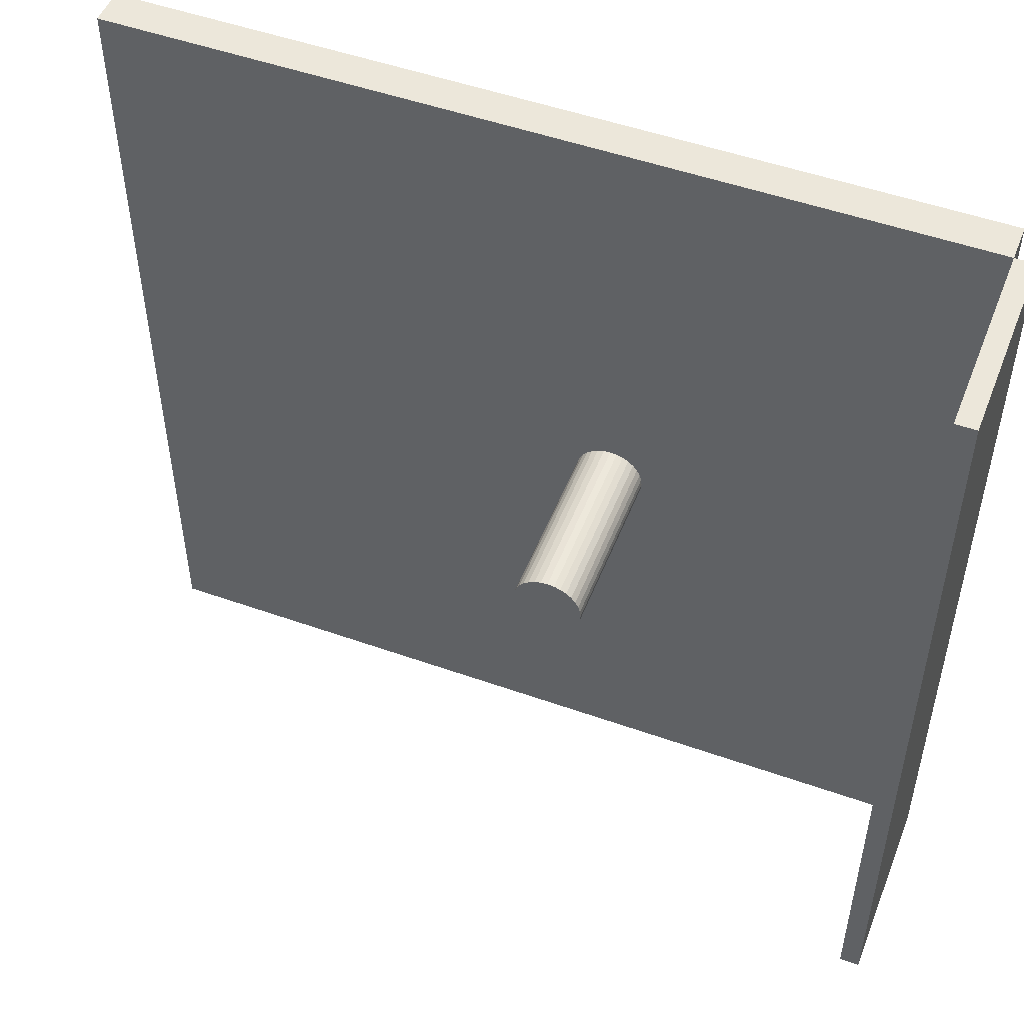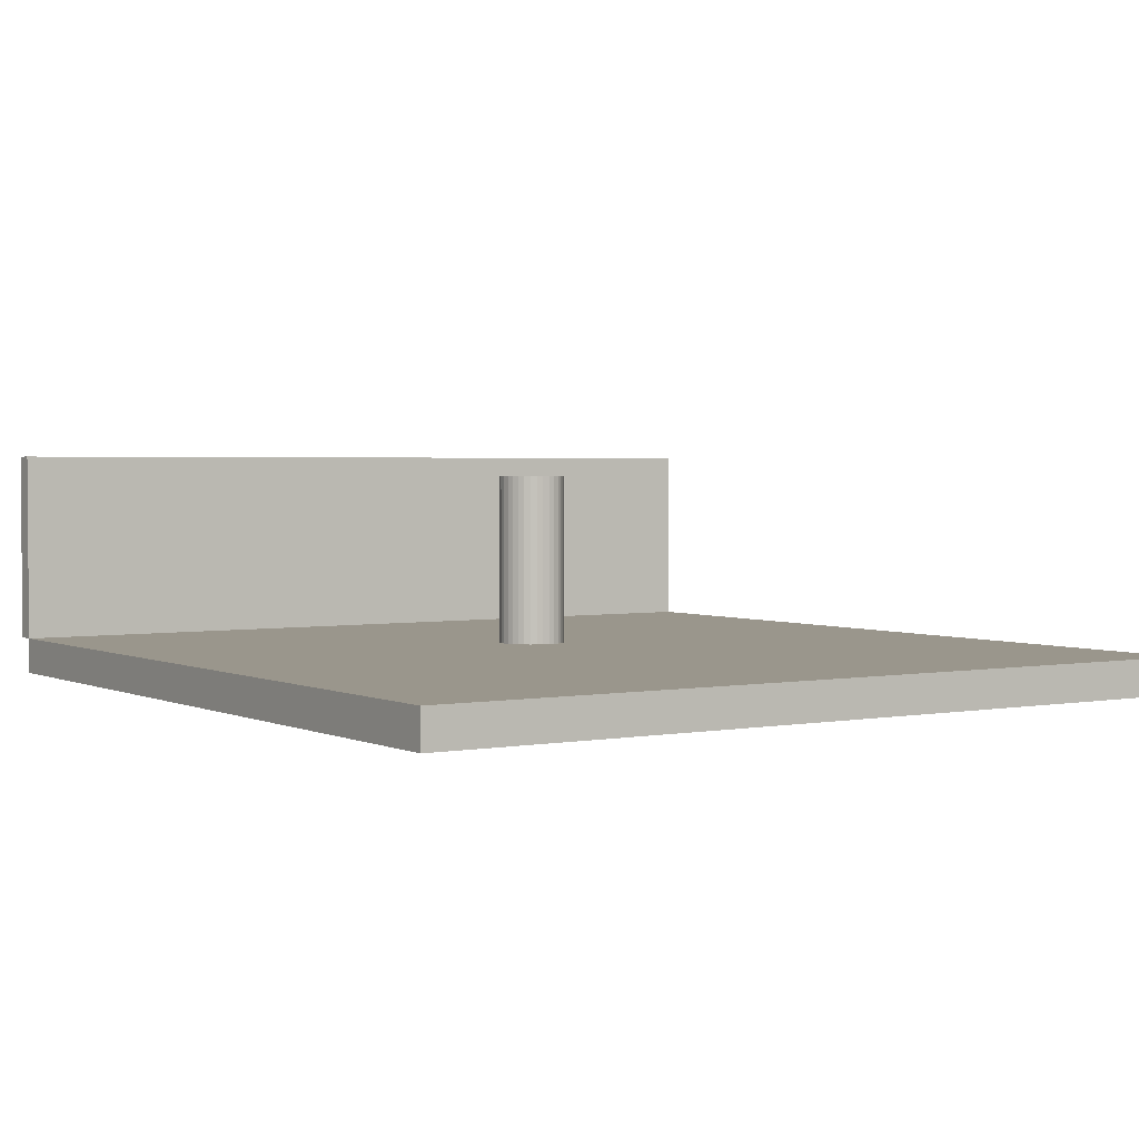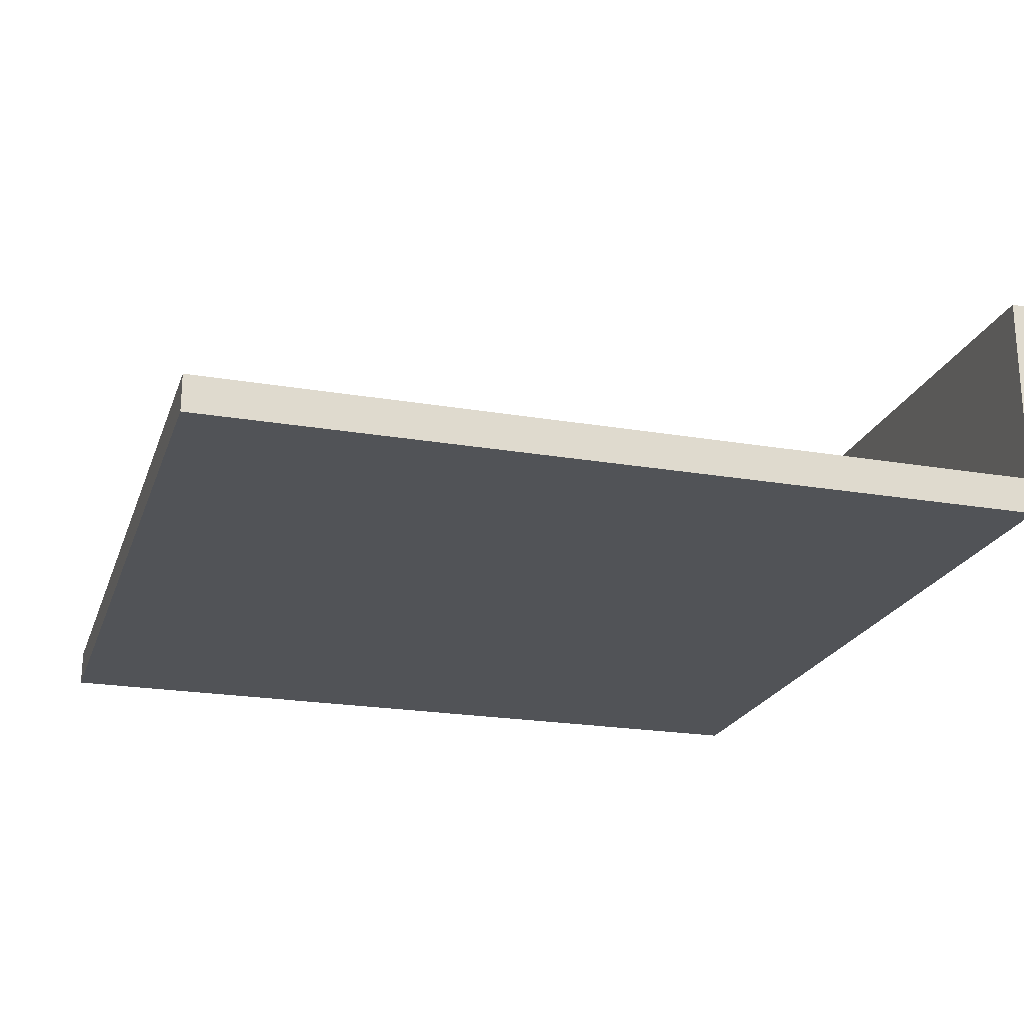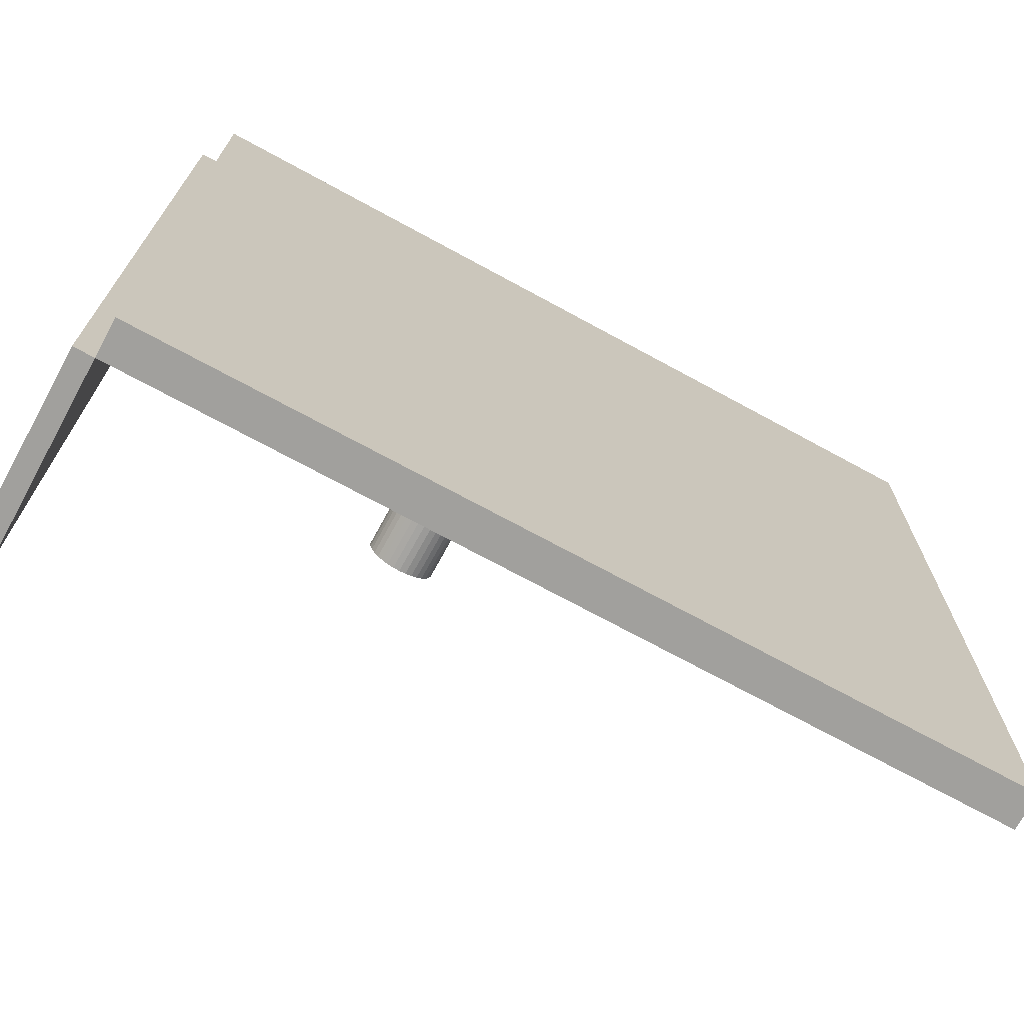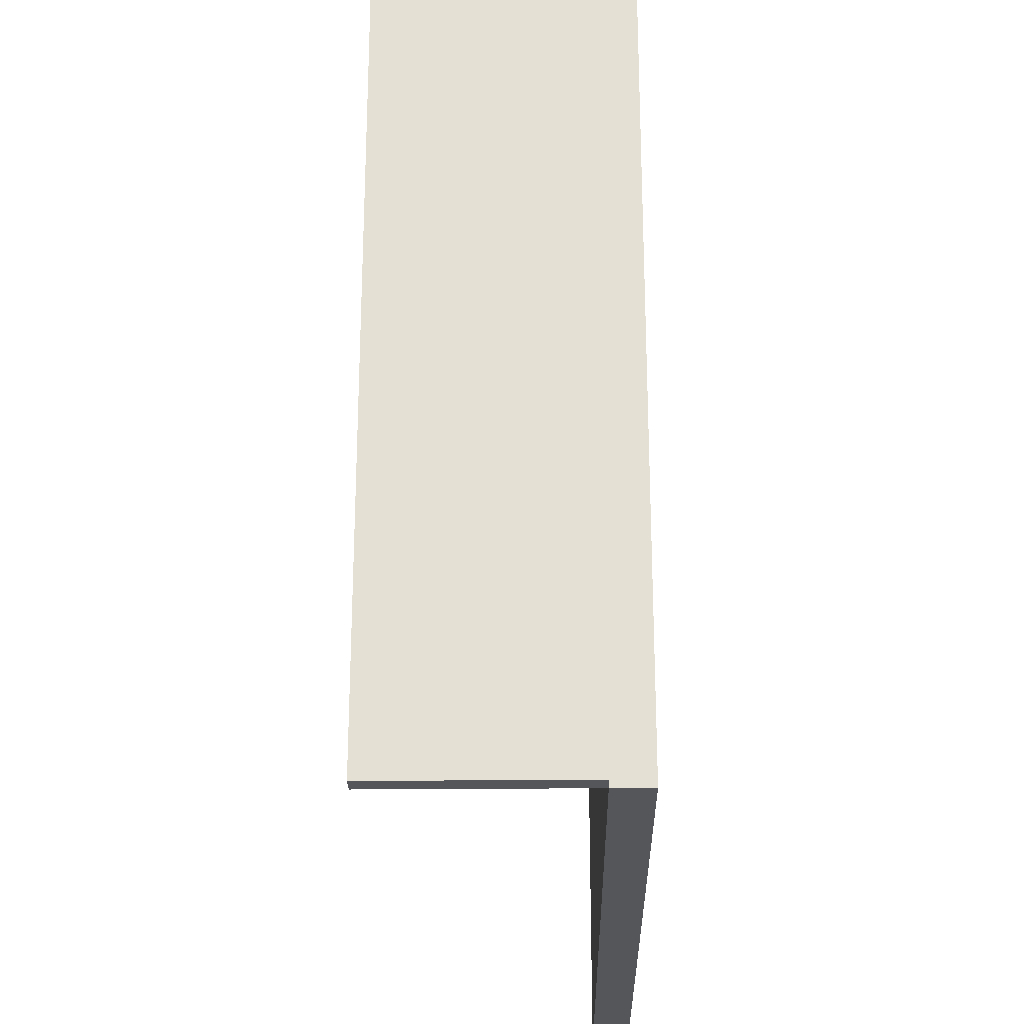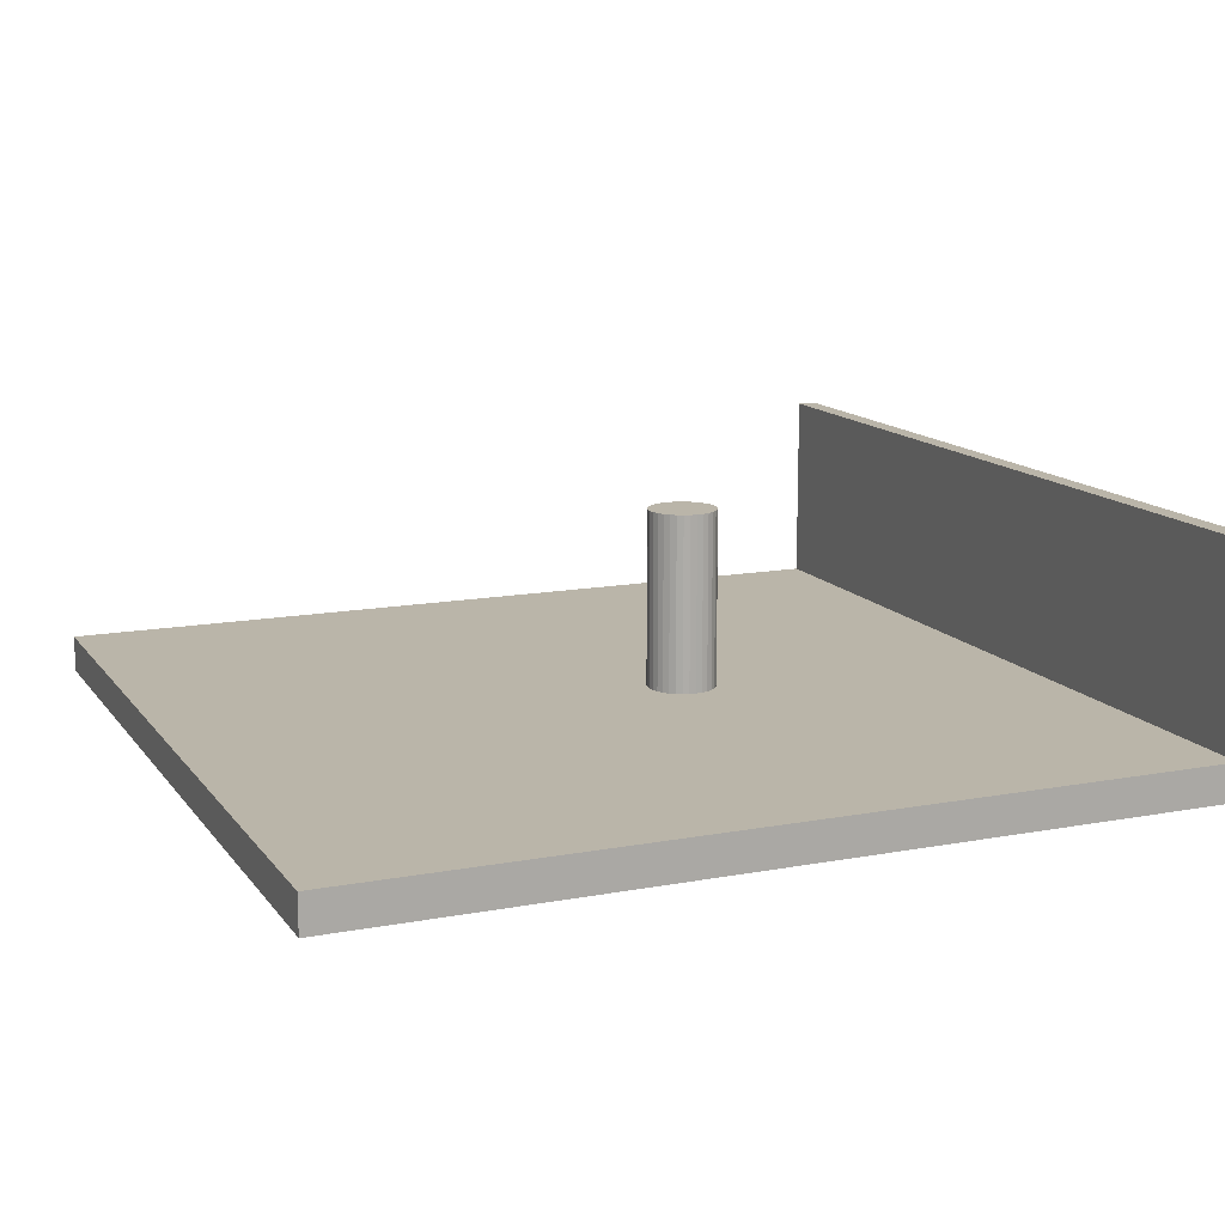
<metadata>
{"format":"obj","ext":"obj","renderer":"f3d","projection":"perspective","resolution":1024,"background":"white","views":[{"elev":50.7,"azim":-158.8,"up":"+Z"},{"elev":2.5,"azim":56.6,"up":"+Y"},{"elev":-21.8,"azim":163.3,"up":"+Y"},{"elev":-71.6,"azim":-28.6,"up":"+Z"},{"elev":-25.1,"azim":-89.1,"up":"+Z"},{"elev":13.5,"azim":157.1,"up":"+Y"}]}
</metadata>
<code>
o Test_Light_Plane
v 5 -0.437 5
v 5 1e-06 -5
v 5 -1e-06 5
v -0.9755 0 -0.4007
v -0.8973 2.065 -0.393
v -0.8973 0 -0.393
v -0.8221 0 -0.3702
v -0.8221 2.065 -0.3702
v -0.7529 0 -0.3332
v -0.7529 2.065 -0.3332
v -0.6921 0 -0.2834
v -0.6921 2.065 -0.2834
v -0.6423 0 -0.2226
v -0.6423 2.065 -0.2226
v -0.6053 0 -0.1534
v -0.6053 2.065 -0.1534
v -0.5825 0 -0.07818
v -0.5825 2.065 -0.07818
v -0.5748 0 0
v -0.5748 2.065 0
v -0.5825 -0 0.07818
v -0.5825 2.065 0.07818
v -0.6053 -0 0.1534
v -0.6053 2.065 0.1534
v -0.6423 -0 0.2226
v -0.6423 2.065 0.2226
v -0.6921 -0 0.2834
v -0.6921 2.065 0.2834
v -0.7529 -0 0.3332
v -0.7529 2.065 0.3332
v -0.8221 -0 0.3702
v -0.8221 2.065 0.3702
v -0.8973 -0 0.393
v -0.8973 2.065 0.393
v -0.9755 -0 0.4007
v -0.9755 2.065 0.4007
v -1.054 -0 0.393
v -1.054 2.065 0.393
v -1.129 -0 0.3702
v -1.129 2.065 0.3702
v -1.198 -0 0.3332
v -1.198 2.065 0.3332
v -1.259 -0 0.2834
v -1.309 2.065 0.2226
v -1.309 -0 0.2226
v -1.346 -0 0.1534
v -1.346 2.065 0.1534
v -1.369 -0 0.07818
v -1.369 2.065 0.07818
v -1.376 0 0
v -1.376 2.065 -1e-06
v -1.369 0 -0.07818
v -5 2.308 -5
v -5 -1e-06 5
v -5 1e-06 -5
v -1.369 2.065 -0.07818
v -1.346 0 -0.1534
v -5.234 2.308 5
v -5 2.308 5
v -1.346 2.065 -0.1534
v -1.309 0 -0.2226
v -5.234 2.308 -5
v -1.309 2.065 -0.2226
v -1.259 0 -0.2834
v -5.234 1e-06 -5
v -1.259 2.065 -0.2834
v -1.198 0 -0.3332
v -5.234 -1e-06 5
v -1.198 2.065 -0.3332
v -1.129 0 -0.3702
v -1.054 2.065 -0.393
v -1.054 0 -0.393
v -5 -0.437 -5
v -5 -0.437 5
v 5 -0.437 -5
v -0.9755 2.065 -0.4007
v -1.259 2.065 0.2834
v -1.129 2.065 -0.3702
f 1 2 3
f 4 5 6
f 5 7 6
f 8 9 7
f 10 11 9
f 12 13 11
f 14 15 13
f 16 17 15
f 18 19 17
f 20 21 19
f 22 23 21
f 24 25 23
f 26 27 25
f 28 29 27
f 30 31 29
f 32 33 31
f 34 35 33
f 36 37 35
f 38 39 37
f 40 41 39
f 42 43 41
f 43 44 45
f 44 46 45
f 47 48 46
f 49 50 48
f 51 52 50
f 53 54 55
f 56 57 52
f 58 54 59
f 60 61 57
f 62 59 53
f 63 64 61
f 65 53 55
f 66 67 64
f 58 65 68
f 69 70 67
f 40 24 8
f 68 55 54
f 70 71 72
f 71 4 72
f 33 48 72
f 73 1 74
f 73 54 55
f 75 55 2
f 74 3 54
f 2 54 3
f 1 75 2
f 4 76 5
f 5 8 7
f 8 10 9
f 10 12 11
f 12 14 13
f 14 16 15
f 16 18 17
f 18 20 19
f 20 22 21
f 22 24 23
f 24 26 25
f 26 28 27
f 28 30 29
f 30 32 31
f 32 34 33
f 34 36 35
f 36 38 37
f 38 40 39
f 40 42 41
f 42 77 43
f 43 77 44
f 44 47 46
f 47 49 48
f 49 51 50
f 51 56 52
f 53 59 54
f 56 60 57
f 58 68 54
f 60 63 61
f 62 58 59
f 63 66 64
f 65 62 53
f 66 69 67
f 58 62 65
f 69 78 70
f 8 5 76
f 76 71 8
f 78 69 66
f 66 63 78
f 60 56 51
f 51 49 47
f 47 44 40
f 77 42 40
f 40 38 32
f 36 34 32
f 32 30 28
f 28 26 24
f 24 22 20
f 20 18 24
f 16 14 12
f 12 10 8
f 8 71 78
f 78 63 60
f 60 51 40
f 44 77 40
f 38 36 32
f 32 28 40
f 24 18 16
f 16 12 24
f 8 78 60
f 51 47 40
f 40 28 24
f 24 12 8
f 8 60 40
f 68 65 55
f 70 78 71
f 71 76 4
f 72 4 6
f 6 7 72
f 9 11 13
f 13 15 17
f 17 19 25
f 21 23 25
f 25 27 29
f 29 31 33
f 33 35 37
f 37 39 33
f 41 43 48
f 45 46 48
f 48 50 52
f 52 57 61
f 61 64 67
f 67 70 72
f 72 7 9
f 9 13 72
f 19 21 25
f 25 29 33
f 33 39 41
f 43 45 48
f 48 52 72
f 61 67 72
f 72 13 17
f 17 25 72
f 33 41 48
f 52 61 72
f 72 25 33
f 73 75 1
f 73 74 54
f 75 73 55
f 74 1 3
f 2 55 54

</code>
